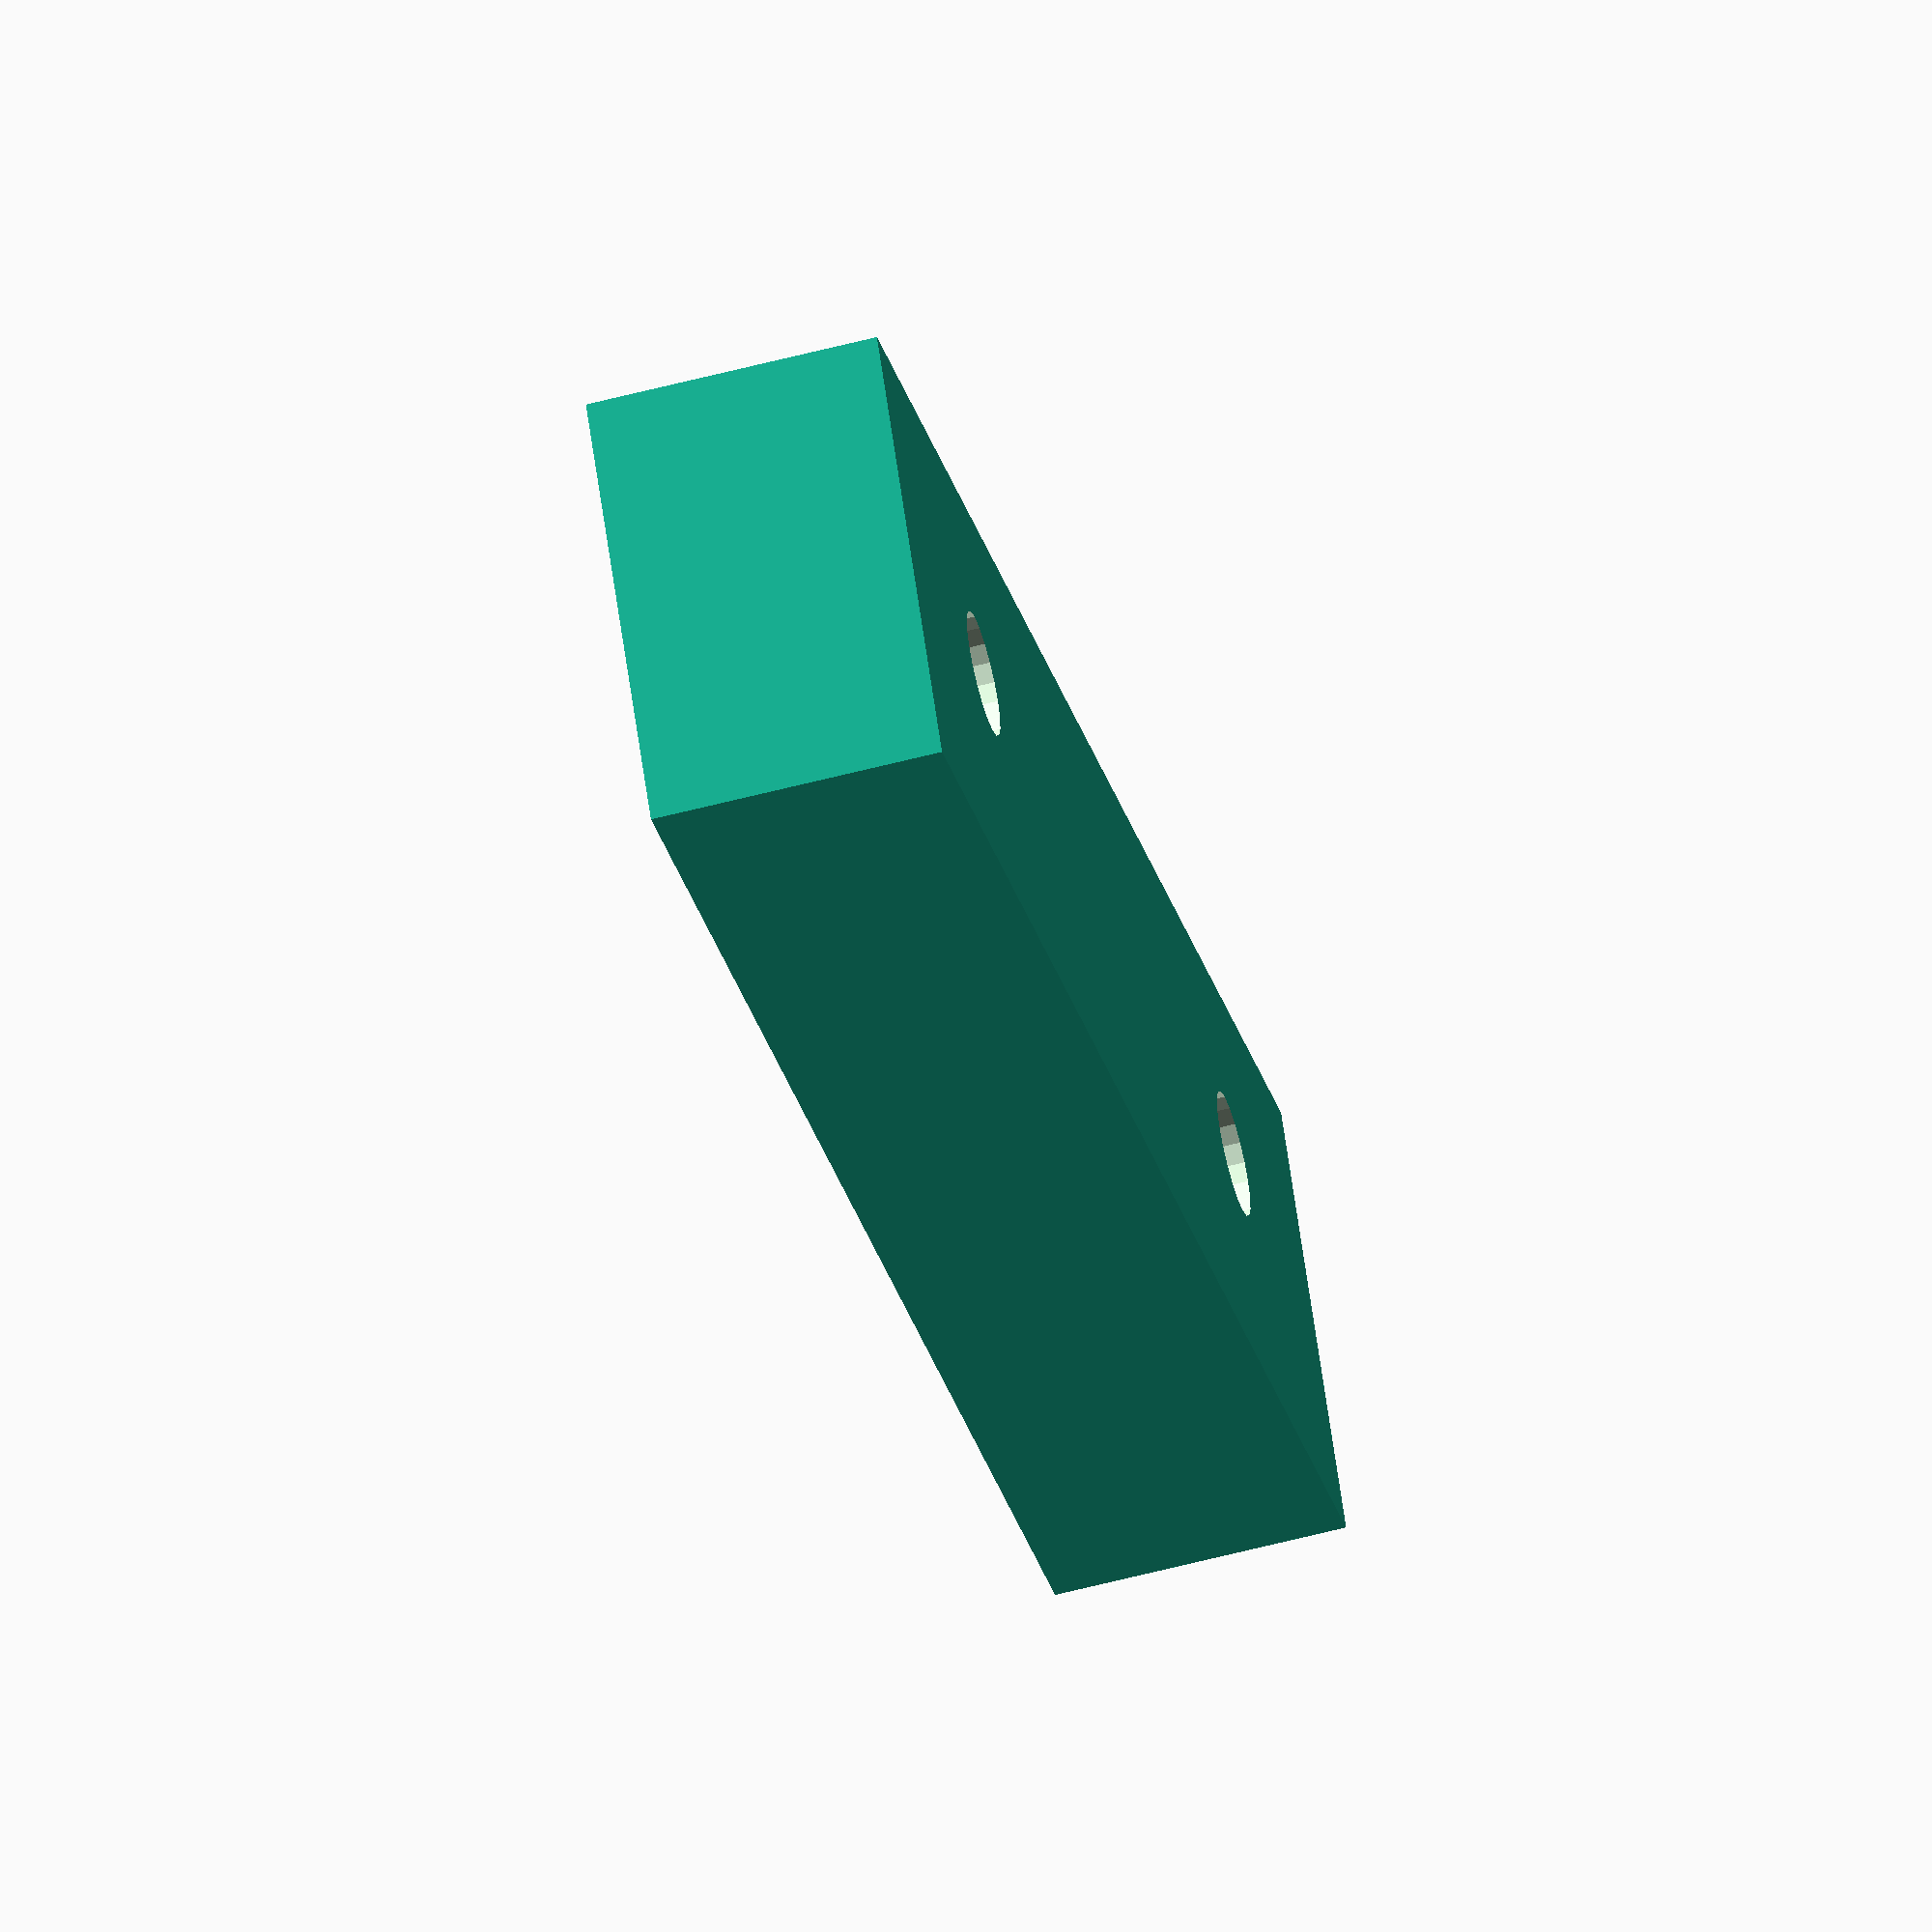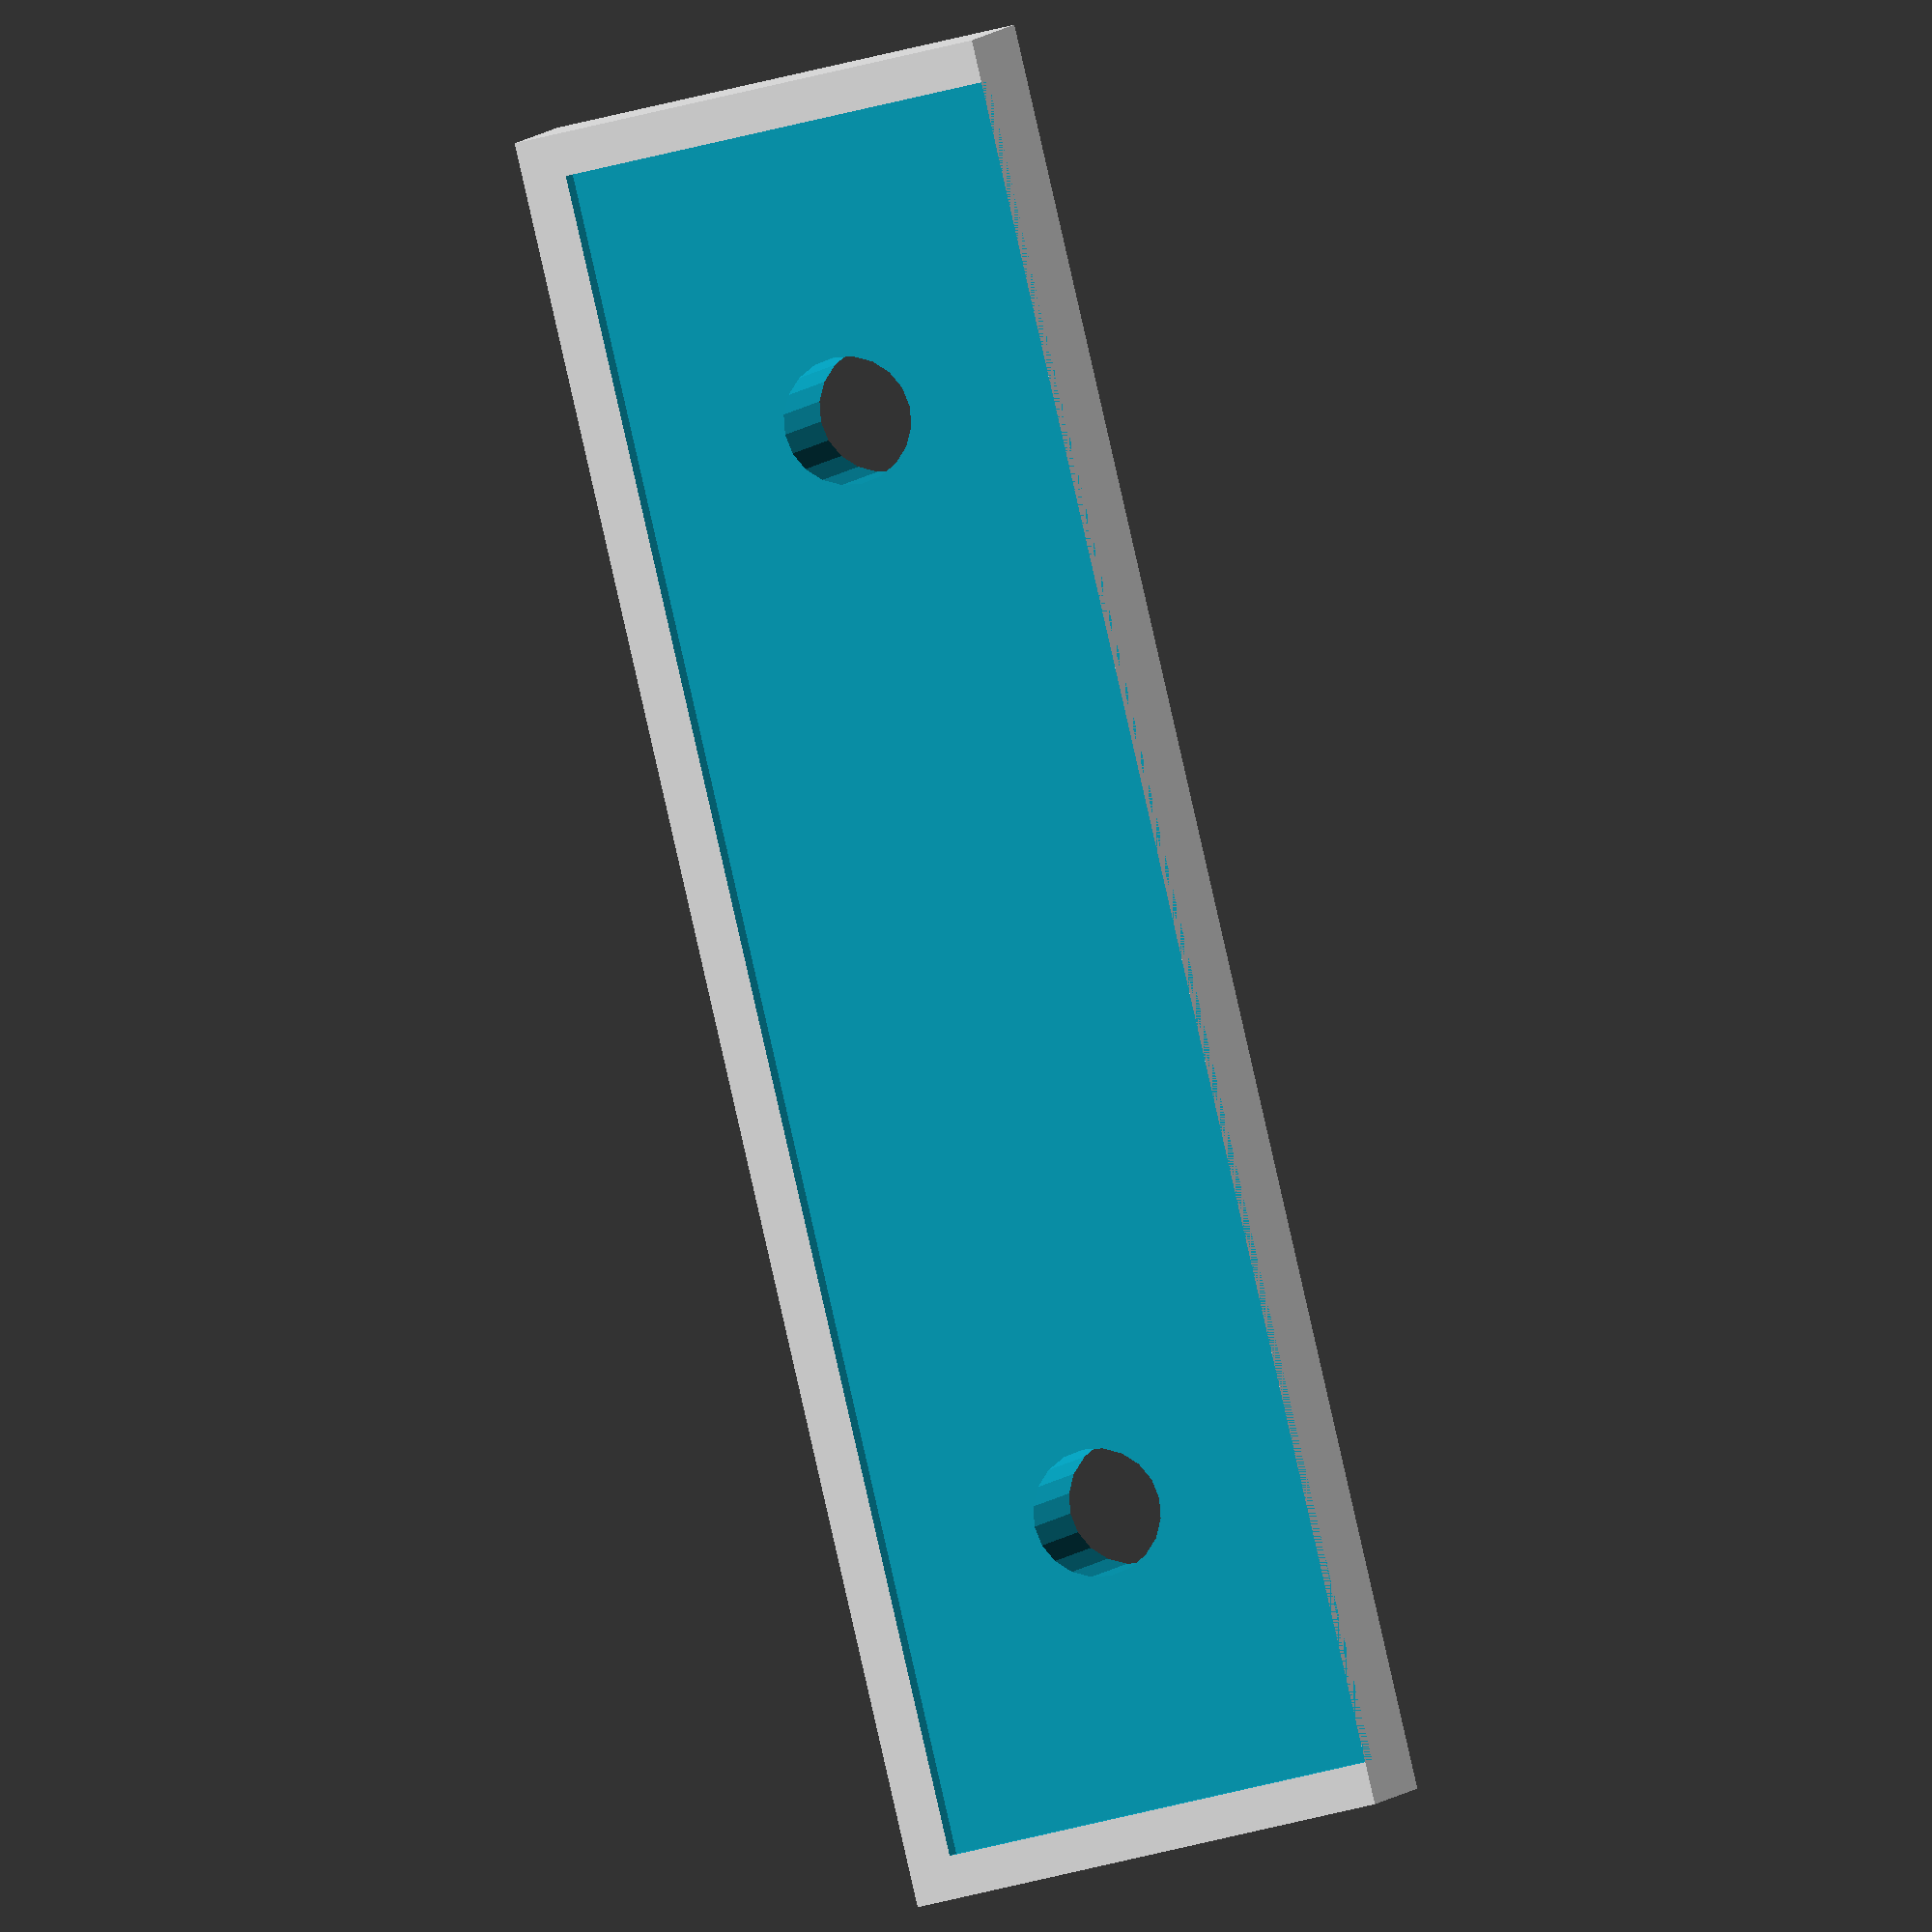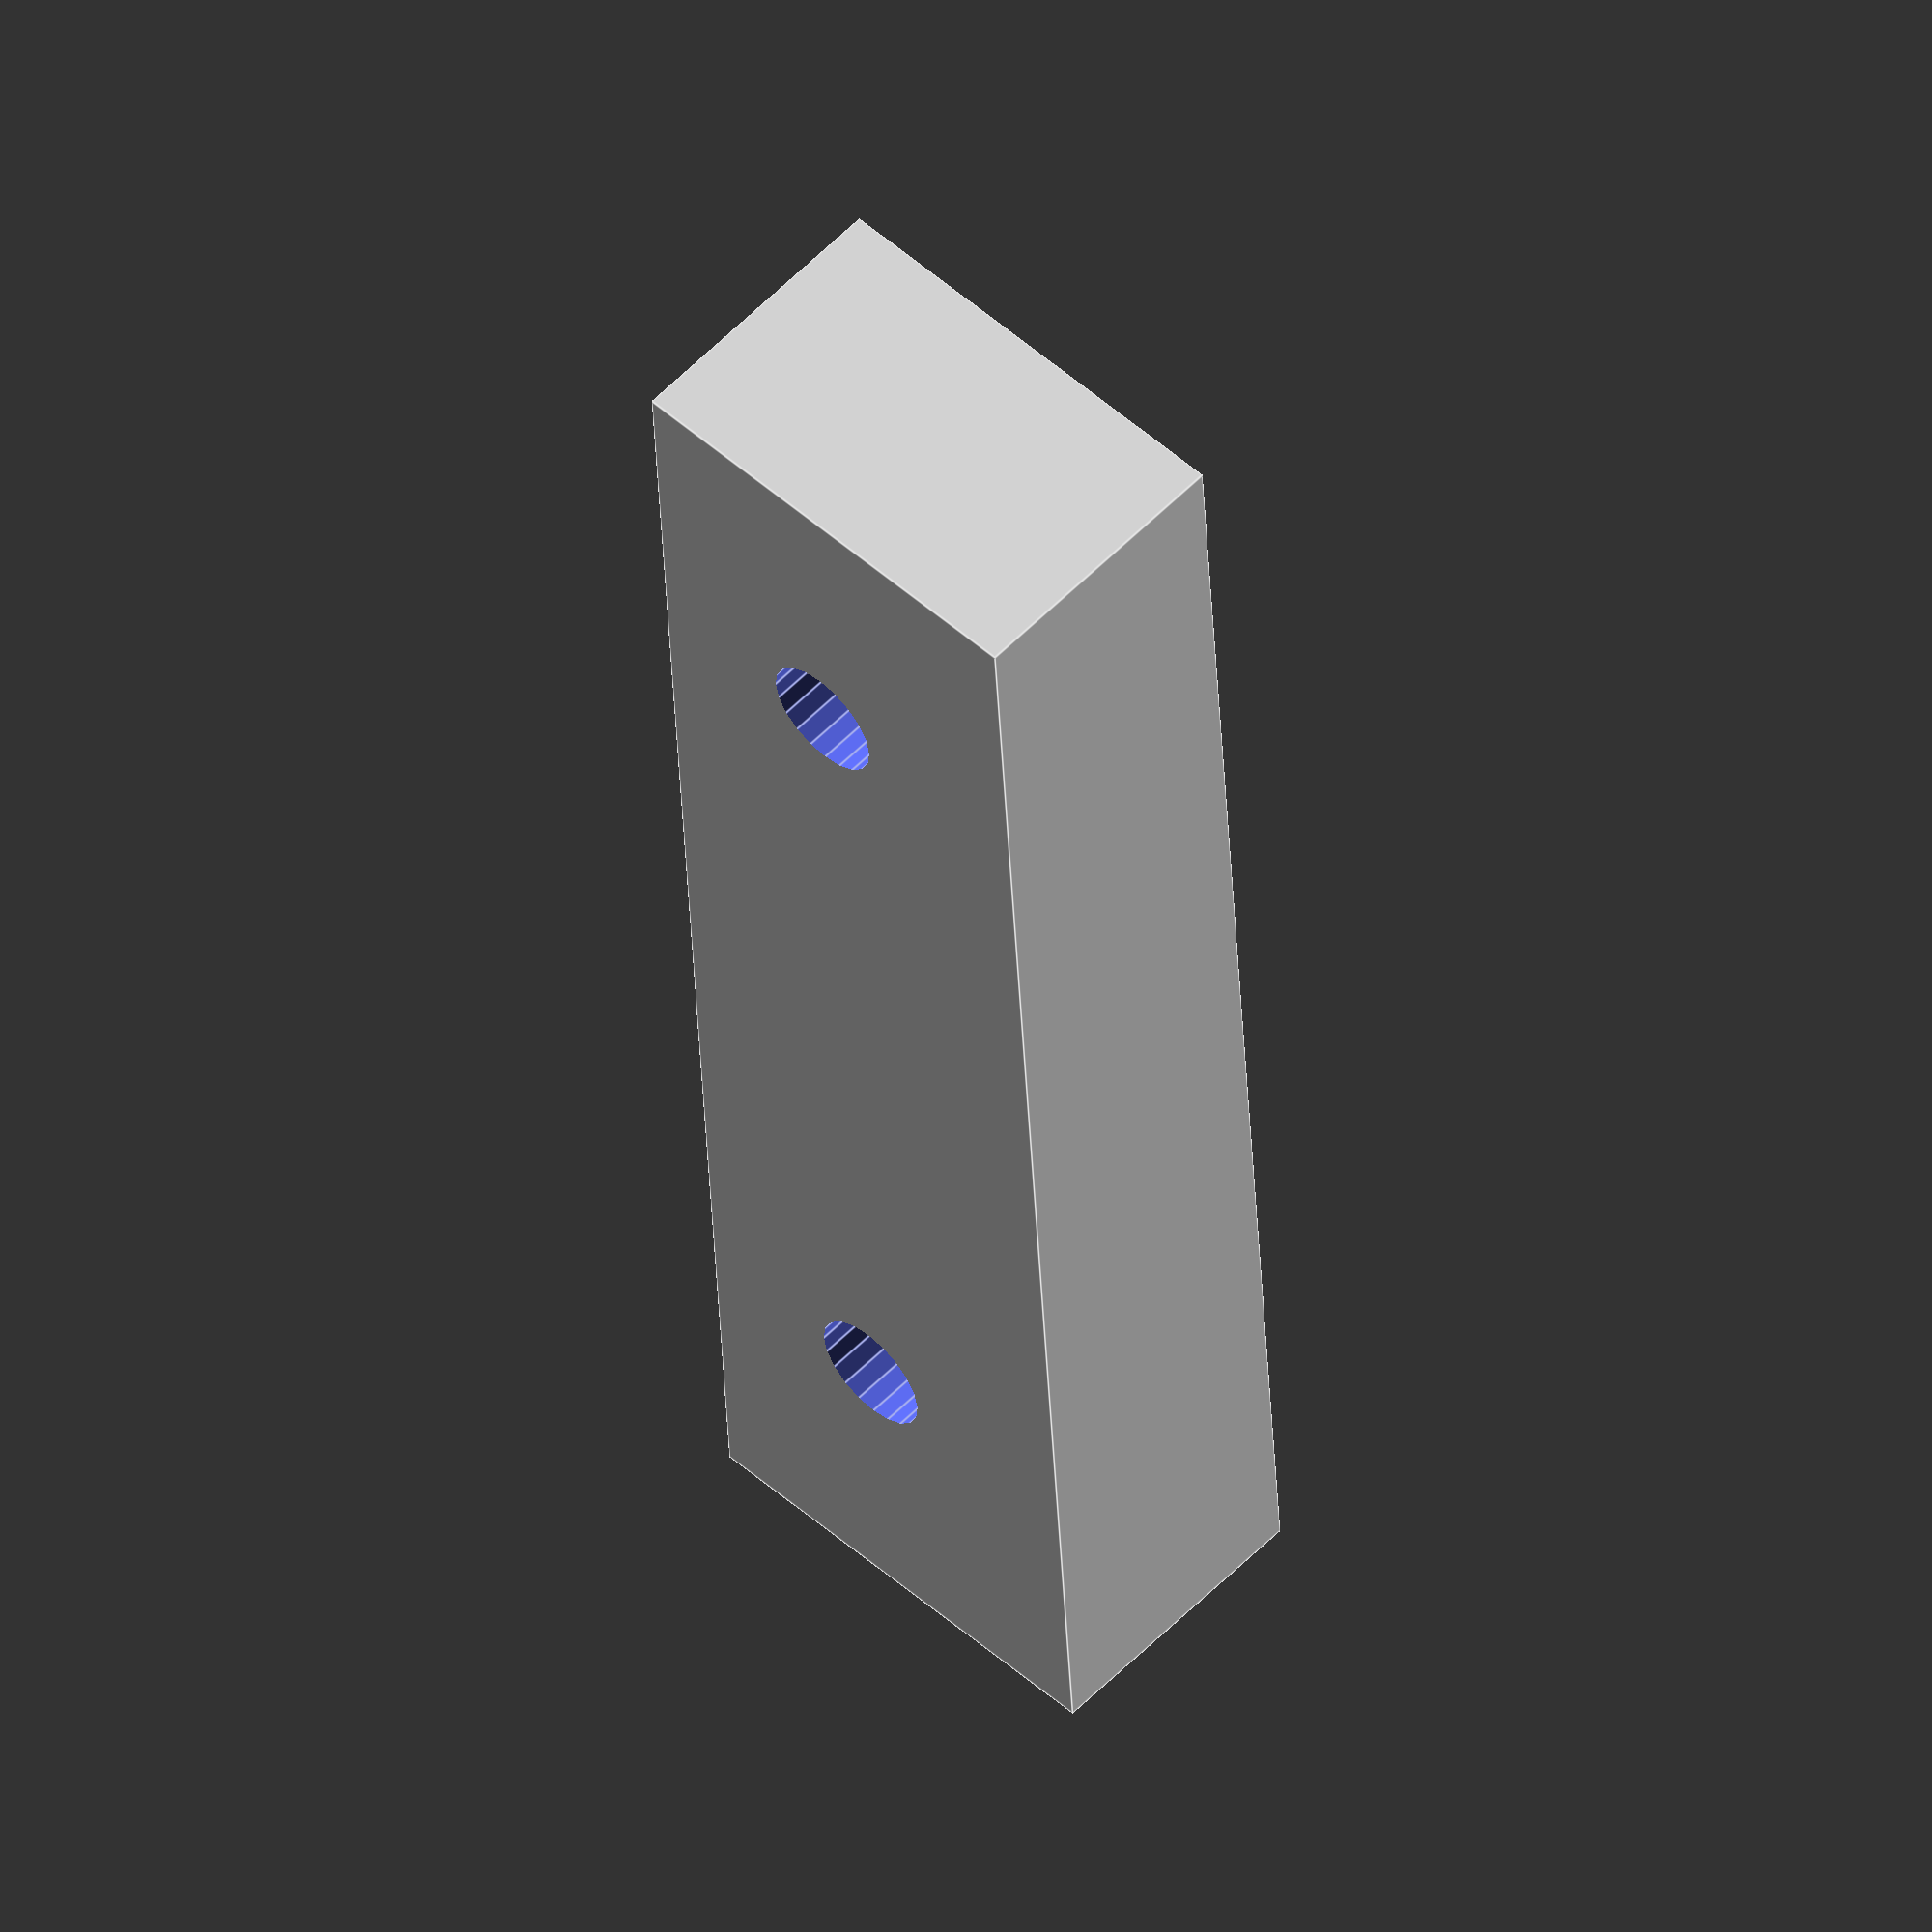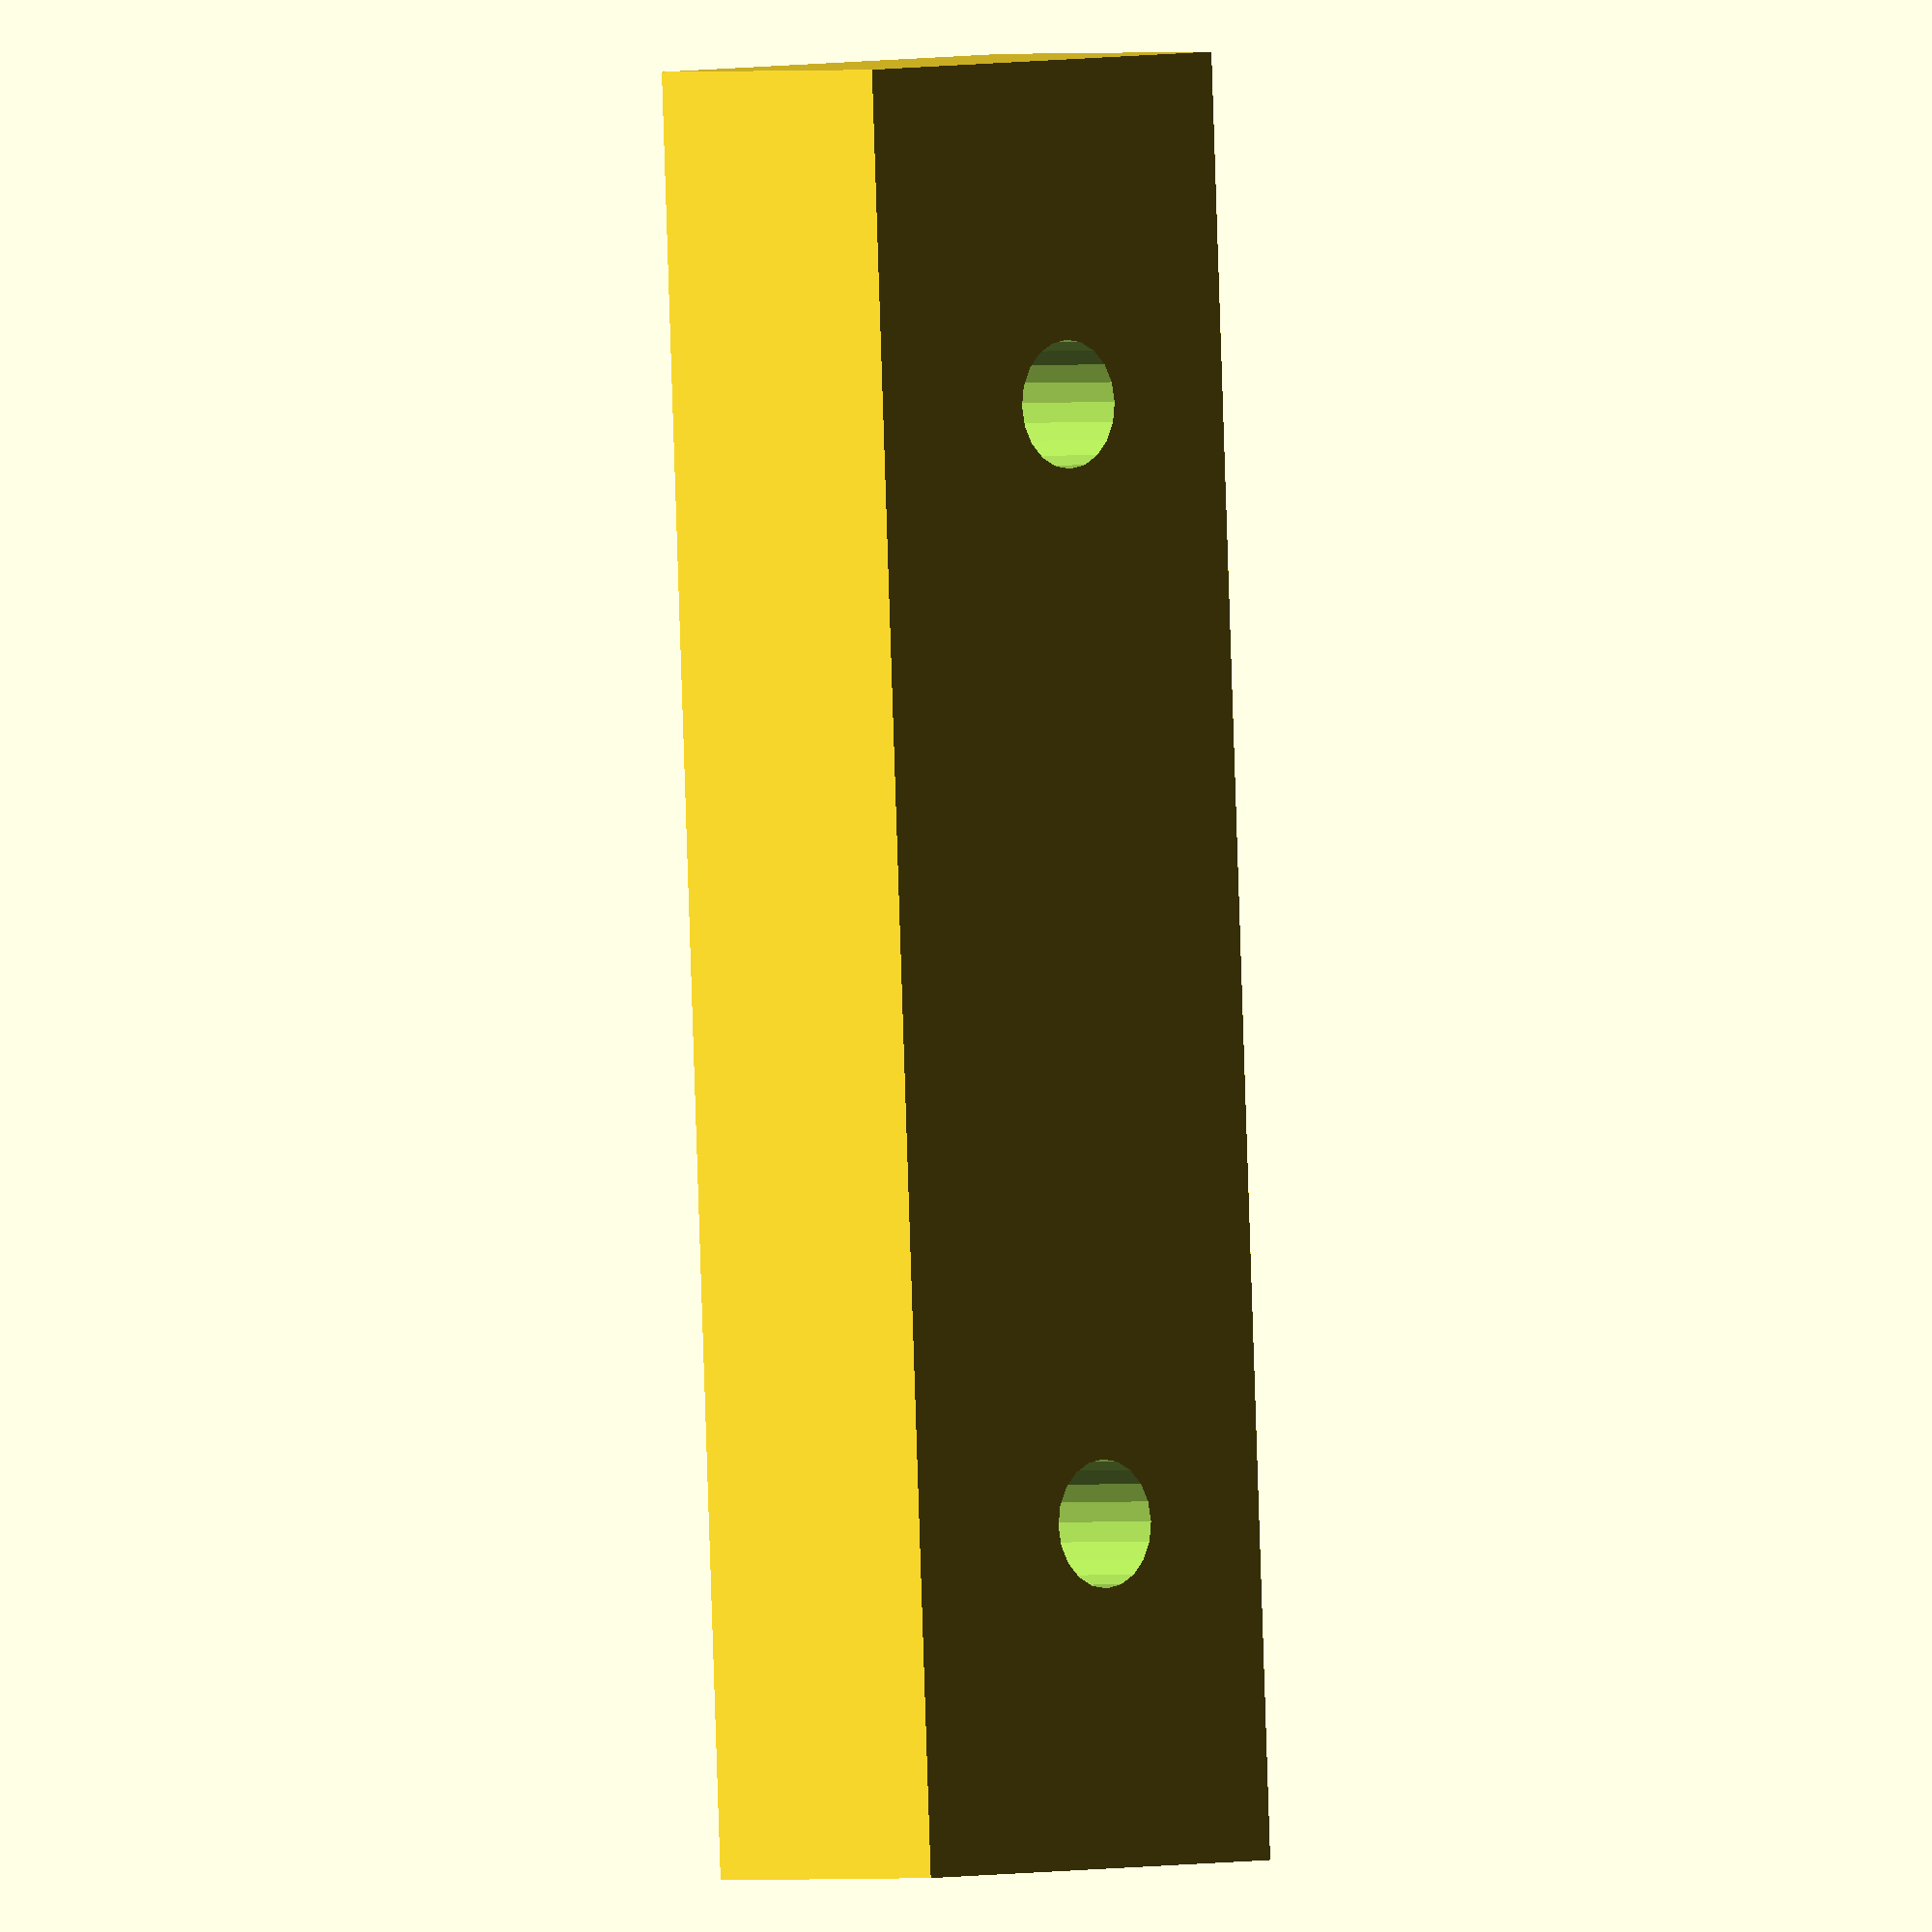
<openscad>
difference() {
    cube([42,11,7]);
    translate([1,0,-0.1]) cube([40,10,1.2]);
    translate([8,5,0]) cylinder(h=20,r=1.5,$fn=20);
    translate([34,5,0]) cylinder(h=20,r=1.5,$fn=20);
}
</openscad>
<views>
elev=58.6 azim=148.4 roll=285.2 proj=o view=wireframe
elev=357.0 azim=103.0 roll=188.1 proj=o view=wireframe
elev=303.4 azim=86.6 roll=43.5 proj=o view=edges
elev=0.6 azim=267.4 roll=315.8 proj=o view=wireframe
</views>
